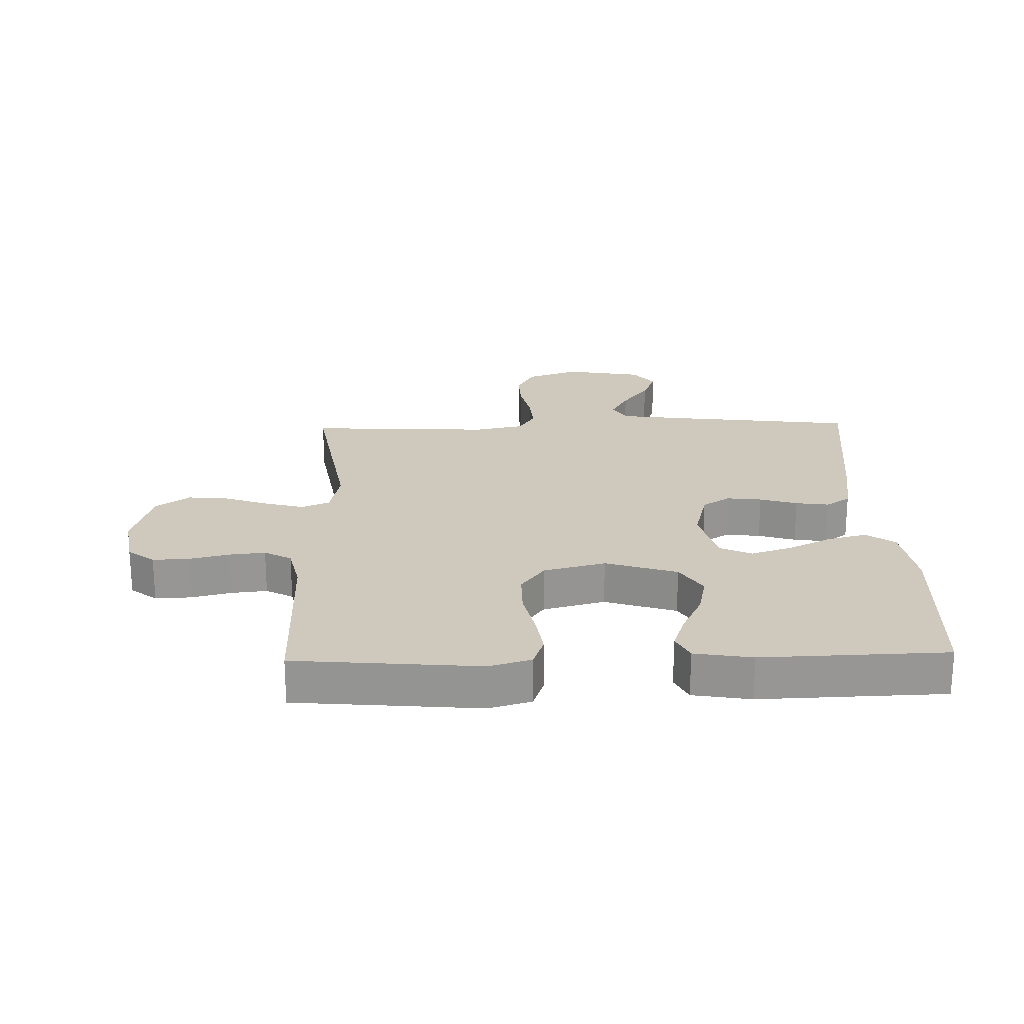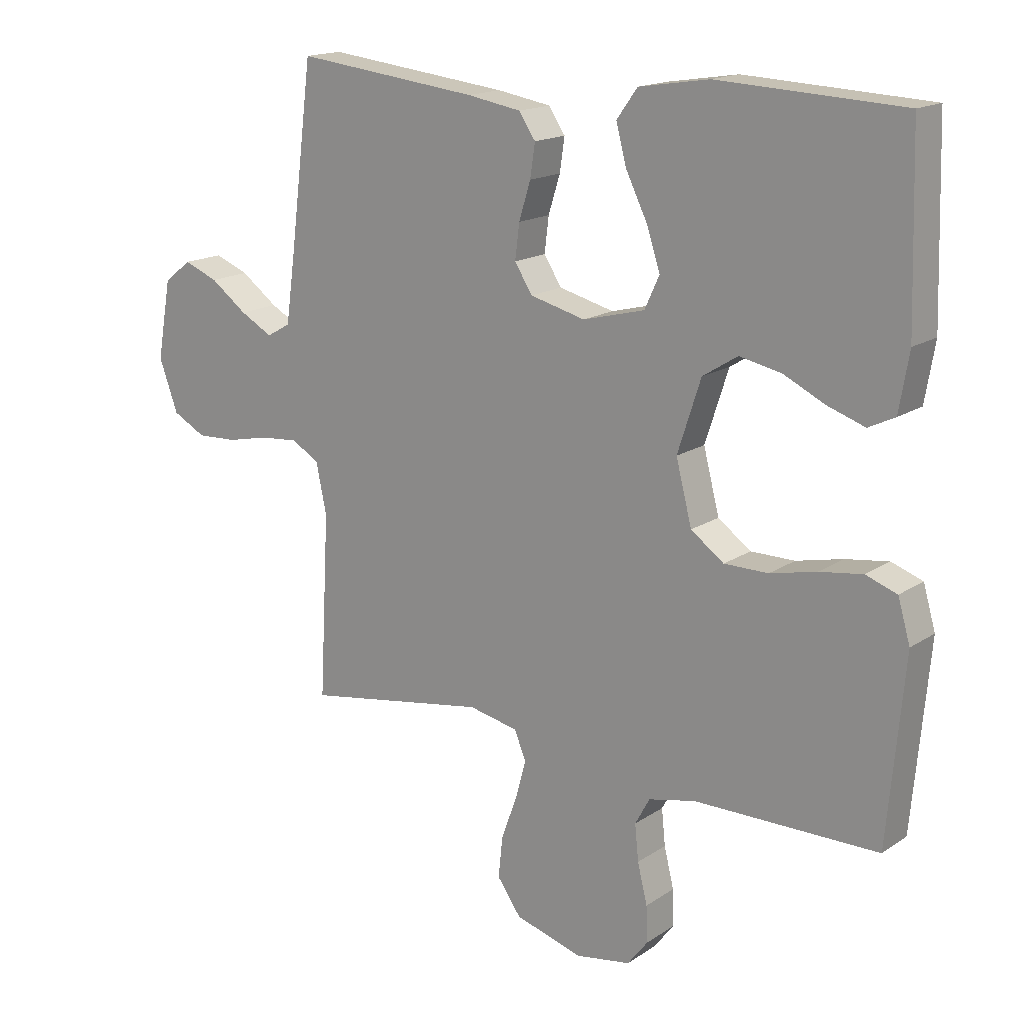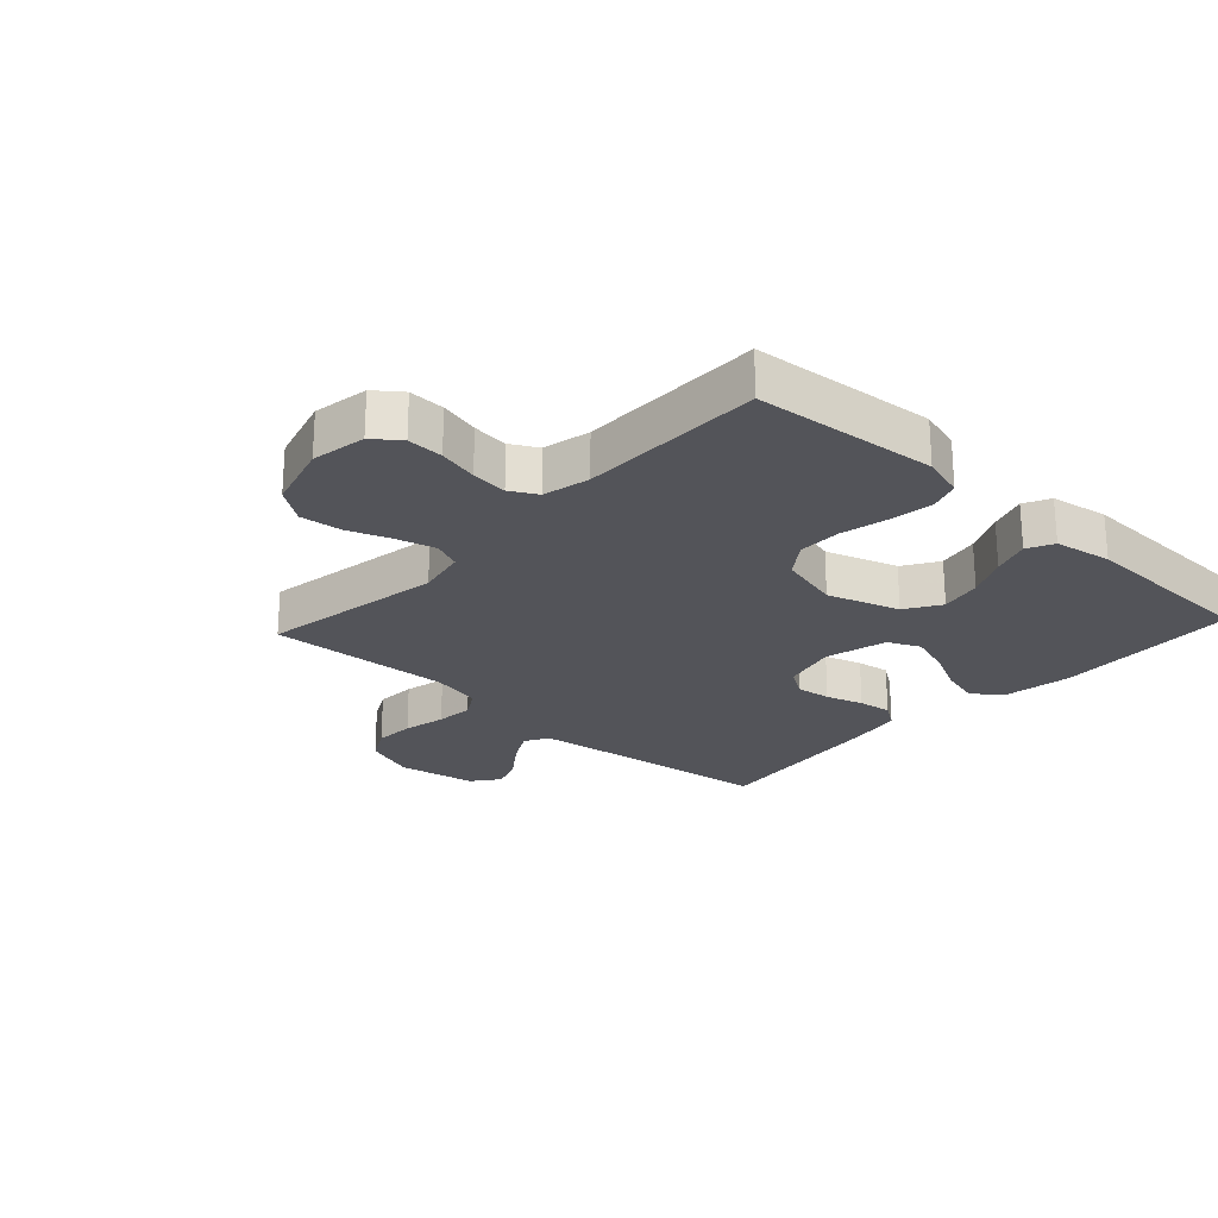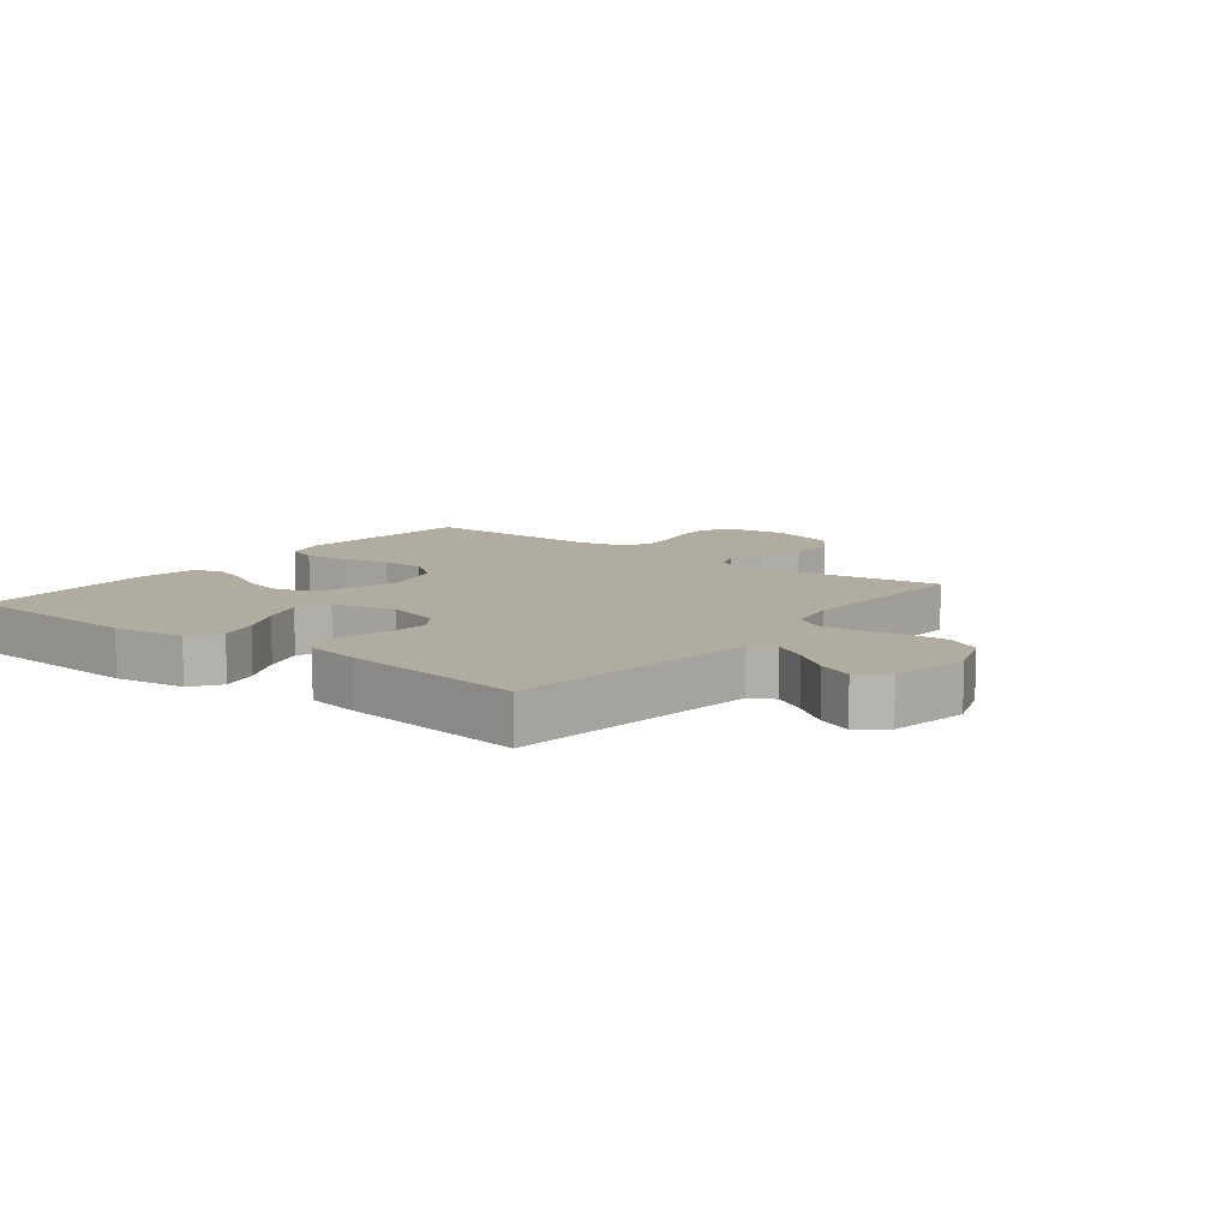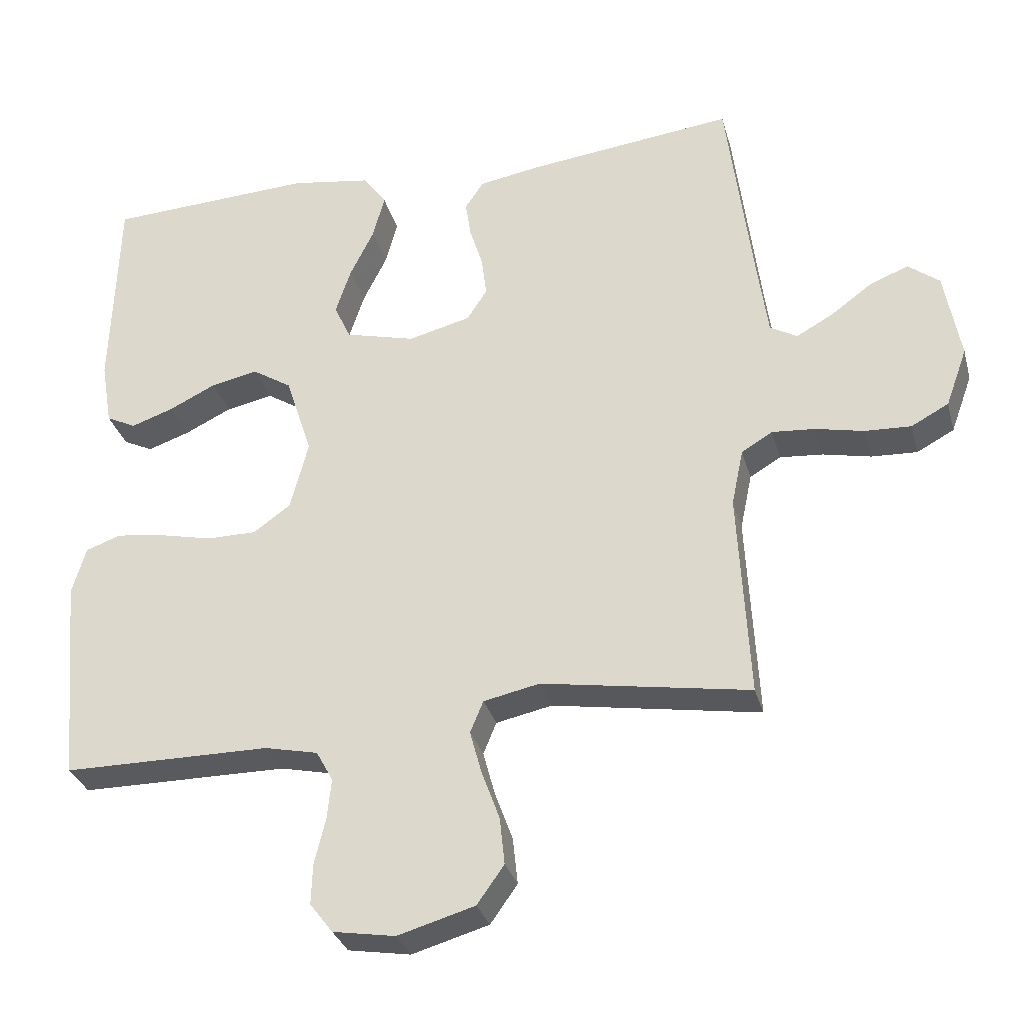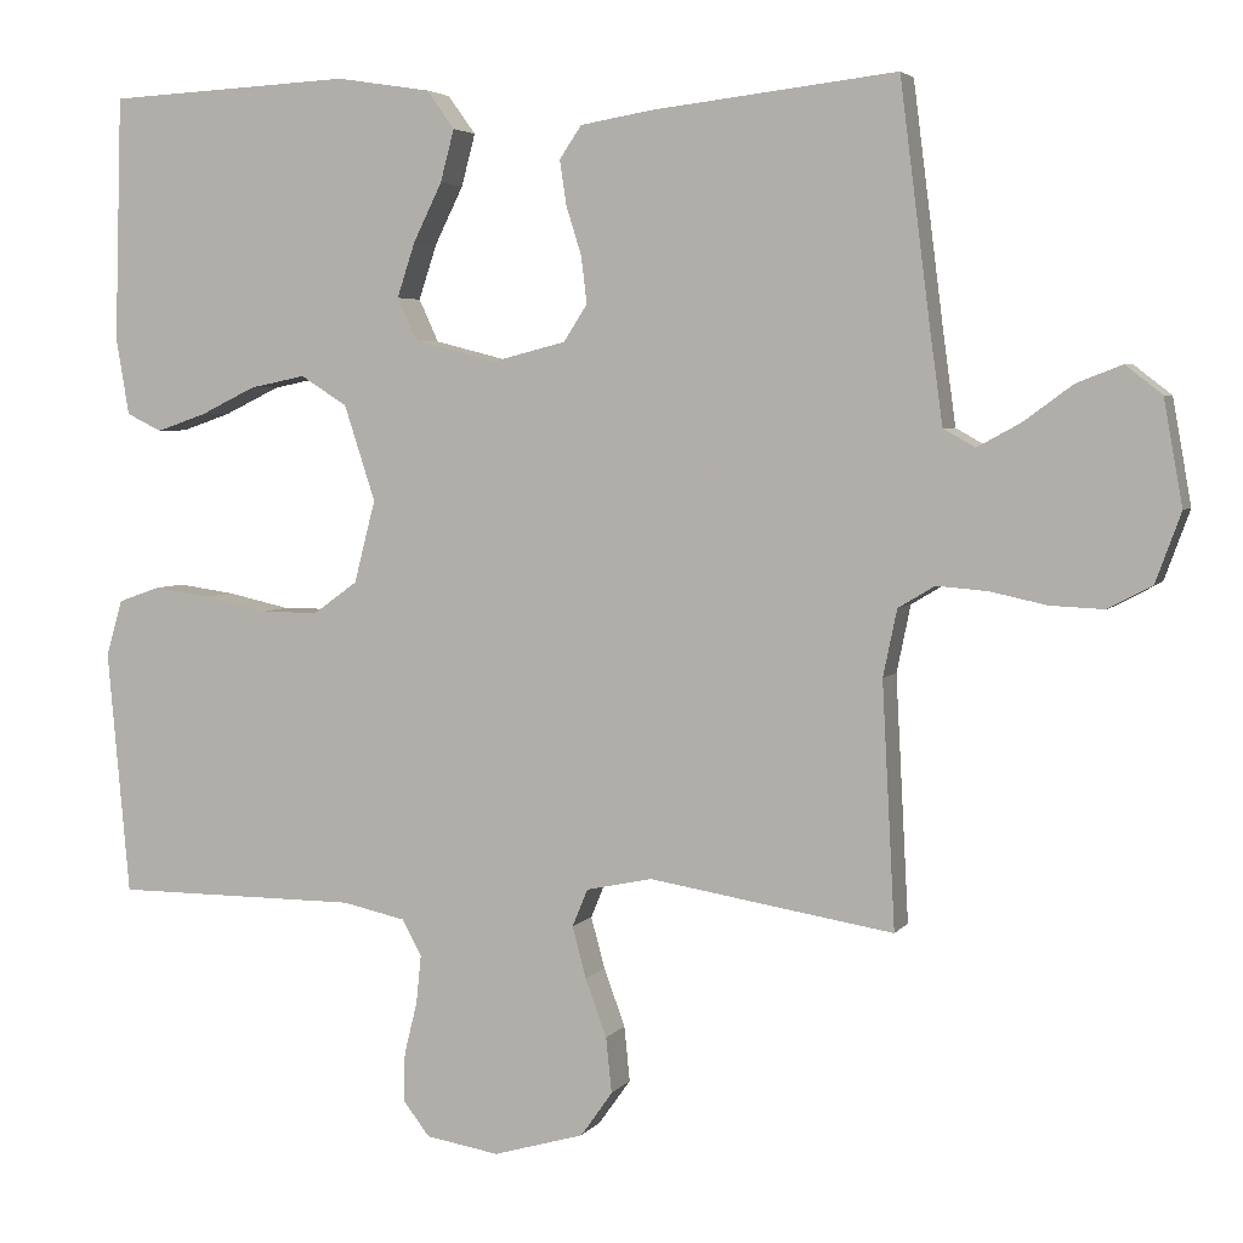
<metadata>
{"format":"obj","ext":"obj","renderer":"f3d","projection":"perspective","resolution":1024,"background":"white","views":[{"elev":22.5,"azim":-91.6,"up":"+Y"},{"elev":16.5,"azim":-143.0,"up":"+Z"},{"elev":-23.8,"azim":-132.7,"up":"+Y"},{"elev":10.1,"azim":38.0,"up":"+Y"},{"elev":-31.2,"azim":14.7,"up":"+Z"},{"elev":4.2,"azim":18.5,"up":"+Z"}]}
</metadata>
<code>
v 0.5 0.07 0.5
v 0.538 0.07 0.2
v 0.553 0.07 0.091
v 0.592 0.07 0.069
v 0.645 0.07 0.098
v 0.705 0.07 0.142
v 0.761 0.07 0.164
v 0.806 0.07 0.129
v 0.829 0.07 0
v 0.798 0.07 -0.085
v 0.744 0.07 -0.114
v 0.678 0.07 -0.111
v 0.608 0.07 -0.096
v 0.546 0.07 -0.091
v 0.501 0.07 -0.118
v 0.484 0.07 -0.2
v 0.5 0.07 -0.5
v 0.2 0.07 -0.451
v 0.119 0.07 -0.468
v 0.1 0.07 -0.514
v 0.117 0.07 -0.577
v 0.143 0.07 -0.648
v 0.15 0.07 -0.716
v 0.111 0.07 -0.771
v 0 0.07 -0.803
v -0.09 0.07 -0.788
v -0.123 0.07 -0.745
v -0.121 0.07 -0.686
v -0.105 0.07 -0.621
v -0.099 0.07 -0.562
v -0.123 0.07 -0.518
v -0.2 0.07 -0.501
v -0.5 0.07 -0.5
v -0.527 0.07 -0.2
v -0.507 0.07 -0.131
v -0.456 0.07 -0.113
v -0.386 0.07 -0.123
v -0.31 0.07 -0.14
v -0.238 0.07 -0.14
v -0.184 0.07 -0.101
v -0.158 0.07 0
v -0.196 0.07 0.117
v -0.253 0.07 0.153
v -0.321 0.07 0.139
v -0.389 0.07 0.106
v -0.45 0.07 0.085
v -0.493 0.07 0.106
v -0.509 0.07 0.2
v -0.5 0.07 0.5
v -0.2 0.07 0.515
v -0.085 0.07 0.497
v -0.051 0.07 0.45
v -0.068 0.07 0.386
v -0.103 0.07 0.315
v -0.125 0.07 0.248
v -0.101 0.07 0.196
v 0 0.07 0.17
v 0.09 0.07 0.193
v 0.119 0.07 0.238
v 0.112 0.07 0.295
v 0.093 0.07 0.356
v 0.085 0.07 0.41
v 0.112 0.07 0.45
v 0.2 0.07 0.465
v 0.5 0 0.5
v 0.538 0 0.2
v 0.553 0 0.091
v 0.592 0 0.069
v 0.645 0 0.098
v 0.705 0 0.142
v 0.761 0 0.164
v 0.806 0 0.129
v 0.829 0 0
v 0.798 0 -0.085
v 0.744 0 -0.114
v 0.678 0 -0.111
v 0.608 0 -0.096
v 0.546 0 -0.091
v 0.501 0 -0.118
v 0.484 0 -0.2
v 0.5 0 -0.5
v 0.2 0 -0.451
v 0.119 0 -0.468
v 0.1 0 -0.514
v 0.117 0 -0.577
v 0.143 0 -0.648
v 0.15 0 -0.716
v 0.111 0 -0.771
v 0 0 -0.803
v -0.09 0 -0.788
v -0.123 0 -0.745
v -0.121 0 -0.686
v -0.105 0 -0.621
v -0.099 0 -0.562
v -0.123 0 -0.518
v -0.2 0 -0.501
v -0.5 0 -0.5
v -0.527 0 -0.2
v -0.507 0 -0.131
v -0.456 0 -0.113
v -0.386 0 -0.123
v -0.31 0 -0.14
v -0.238 0 -0.14
v -0.184 0 -0.101
v -0.158 0 0
v -0.196 0 0.117
v -0.253 0 0.153
v -0.321 0 0.139
v -0.389 0 0.106
v -0.45 0 0.085
v -0.493 0 0.106
v -0.509 0 0.2
v -0.5 0 0.5
v -0.2 0 0.515
v -0.085 0 0.497
v -0.051 0 0.45
v -0.068 0 0.386
v -0.103 0 0.315
v -0.125 0 0.248
v -0.101 0 0.196
v 0 0 0.17
v 0.09 0 0.193
v 0.119 0 0.238
v 0.112 0 0.295
v 0.093 0 0.356
v 0.085 0 0.41
v 0.112 0 0.45
v 0.2 0 0.465
f 64 1 2
f 63 64 2
f 62 63 2
f 61 62 2
f 60 61 2
f 59 60 2 3
f 58 59 3 4
f 57 58 4
f 52 53 54
f 51 52 54
f 50 51 54
f 49 50 54
f 48 49 54
f 47 48 54
f 46 47 54
f 45 46 54
f 44 45 54
f 43 44 54 55
f 42 43 55 56
f 36 37 38
f 35 36 38
f 34 35 38
f 33 34 38
f 32 33 38
f 31 32 38 39
f 30 31 39 40
f 27 28 29
f 26 27 29
f 25 26 29
f 24 25 29
f 23 24 29
f 22 23 29
f 21 22 29
f 20 21 29 30
f 30 40 41
f 20 30 41
f 19 20 41
f 16 17 18
f 42 56 57
f 41 42 57
f 19 41 57
f 18 19 57
f 16 18 57
f 15 16 57
f 11 12 13
f 10 11 13
f 9 10 13
f 8 9 13
f 7 8 13
f 6 7 13
f 5 6 13
f 14 15 57 4
f 4 5 13 14
f 66 65 128
f 66 128 127
f 66 127 126
f 66 126 125
f 66 125 124
f 67 66 124 123
f 68 67 123 122
f 68 122 121
f 118 117 116
f 118 116 115
f 118 115 114
f 118 114 113
f 118 113 112
f 118 112 111
f 118 111 110
f 118 110 109
f 118 109 108
f 119 118 108 107
f 120 119 107 106
f 102 101 100
f 102 100 99
f 102 99 98
f 102 98 97
f 102 97 96
f 103 102 96 95
f 104 103 95 94
f 93 92 91
f 93 91 90
f 93 90 89
f 93 89 88
f 93 88 87
f 93 87 86
f 93 86 85
f 94 93 85 84
f 105 104 94
f 105 94 84
f 105 84 83
f 82 81 80
f 121 120 106
f 121 106 105
f 121 105 83
f 121 83 82
f 121 82 80
f 121 80 79
f 77 76 75
f 77 75 74
f 77 74 73
f 77 73 72
f 77 72 71
f 77 71 70
f 77 70 69
f 68 121 79 78
f 78 77 69 68
f 1 65 66 2
f 2 66 67 3
f 3 67 68 4
f 4 68 69 5
f 5 69 70 6
f 6 70 71 7
f 7 71 72 8
f 8 72 73 9
f 9 73 74 10
f 10 74 75 11
f 11 75 76 12
f 12 76 77 13
f 13 77 78 14
f 14 78 79 15
f 15 79 80 16
f 16 80 81 17
f 17 81 82 18
f 18 82 83 19
f 19 83 84 20
f 20 84 85 21
f 21 85 86 22
f 22 86 87 23
f 23 87 88 24
f 24 88 89 25
f 25 89 90 26
f 26 90 91 27
f 27 91 92 28
f 28 92 93 29
f 29 93 94 30
f 30 94 95 31
f 31 95 96 32
f 32 96 97 33
f 33 97 98 34
f 34 98 99 35
f 35 99 100 36
f 36 100 101 37
f 37 101 102 38
f 38 102 103 39
f 39 103 104 40
f 40 104 105 41
f 41 105 106 42
f 42 106 107 43
f 43 107 108 44
f 44 108 109 45
f 45 109 110 46
f 46 110 111 47
f 47 111 112 48
f 48 112 113 49
f 49 113 114 50
f 50 114 115 51
f 51 115 116 52
f 52 116 117 53
f 53 117 118 54
f 54 118 119 55
f 55 119 120 56
f 56 120 121 57
f 57 121 122 58
f 58 122 123 59
f 59 123 124 60
f 60 124 125 61
f 61 125 126 62
f 62 126 127 63
f 63 127 128 64
f 64 128 65 1

</code>
